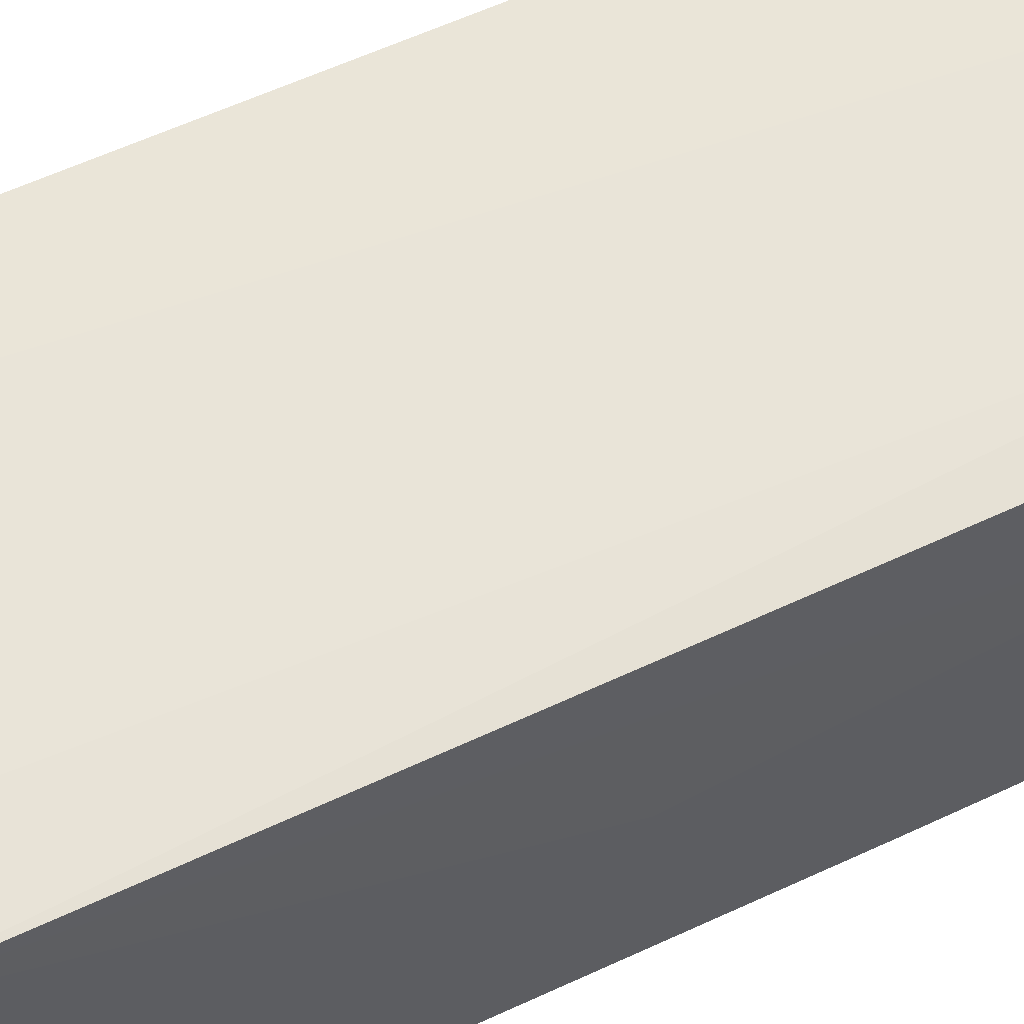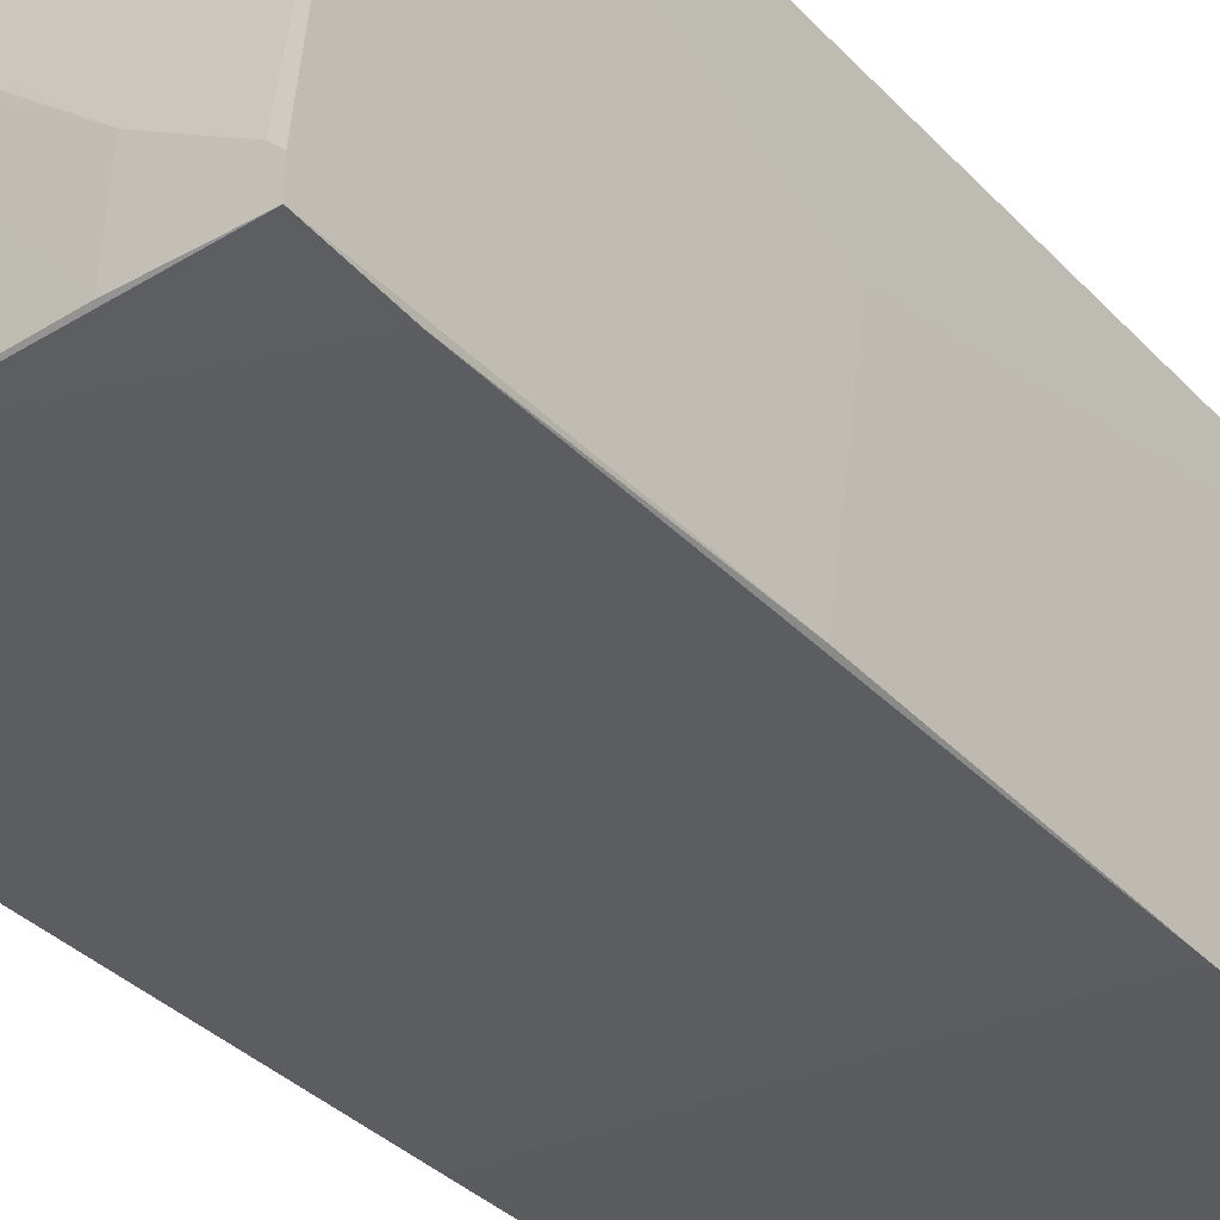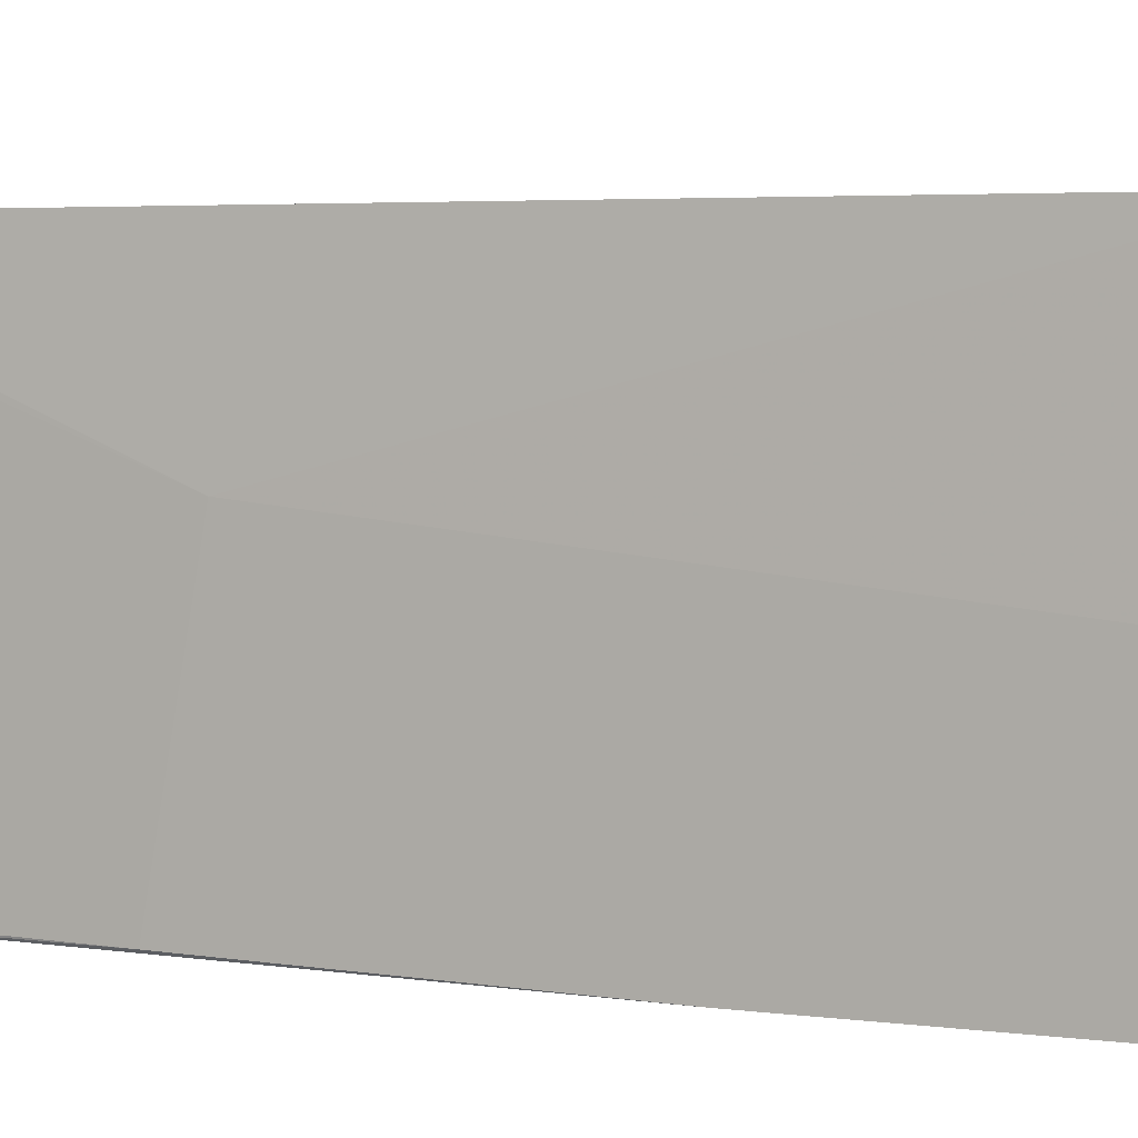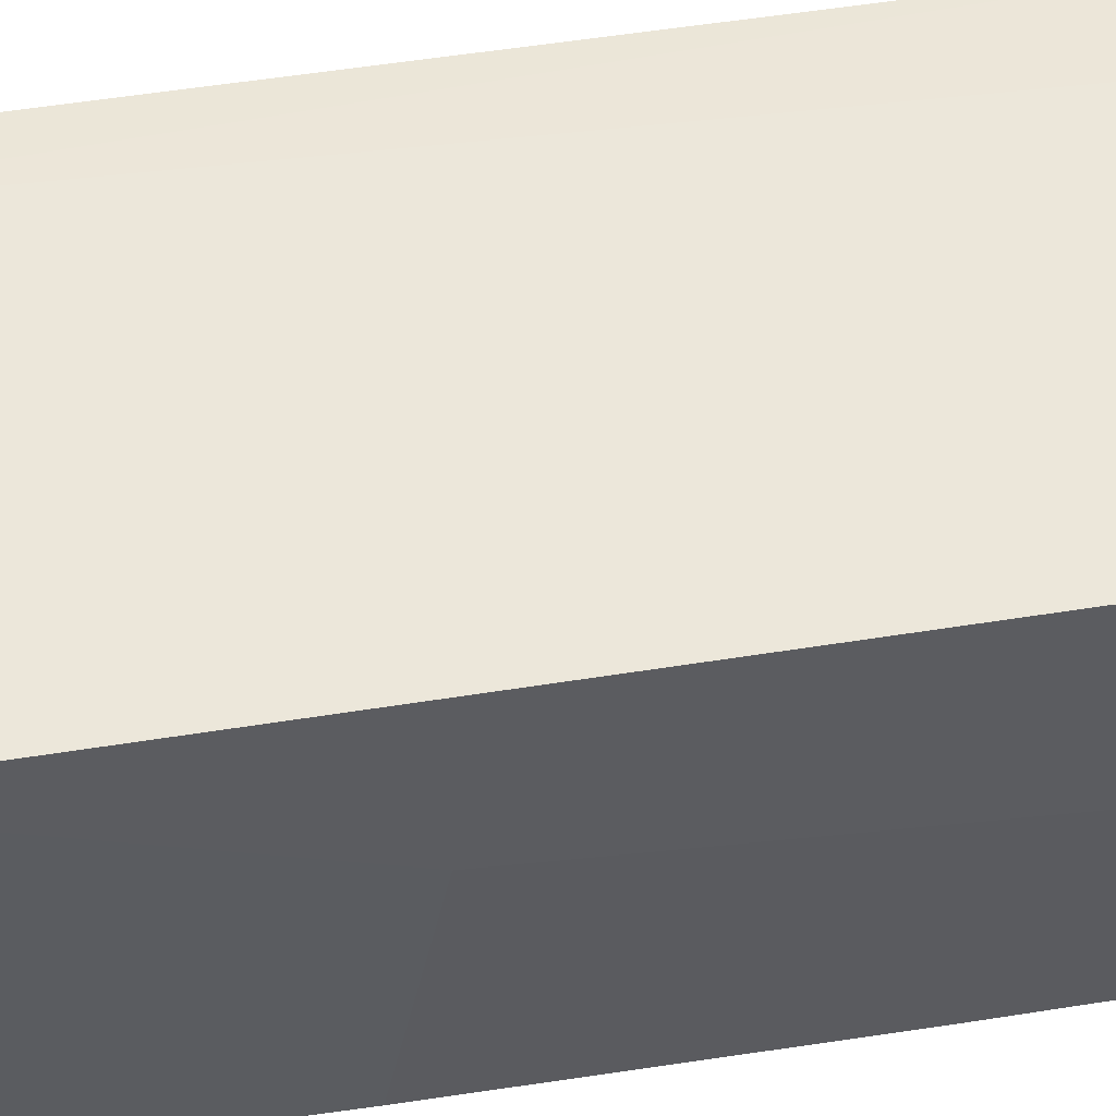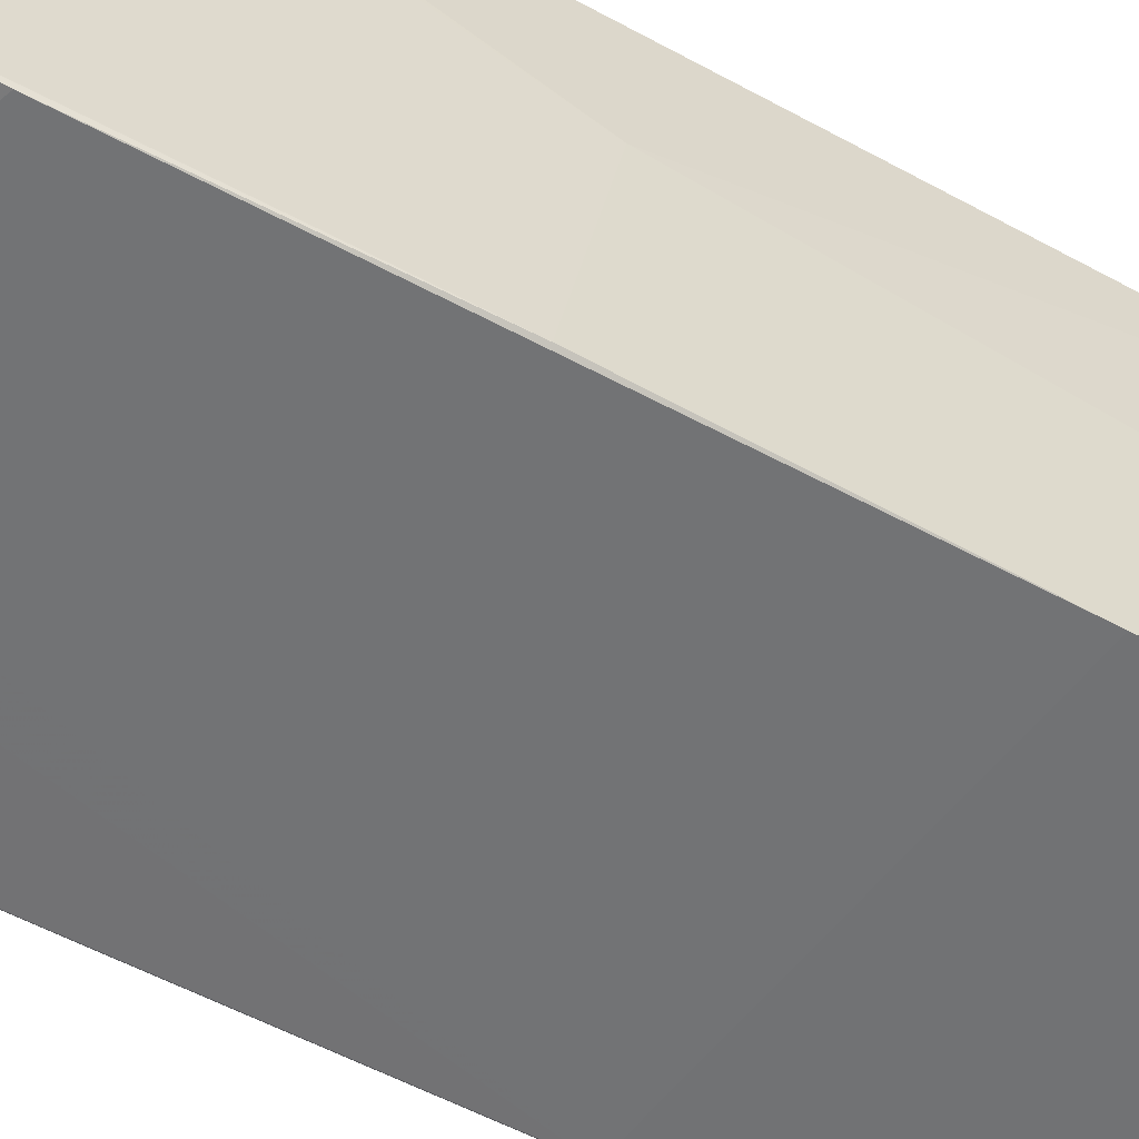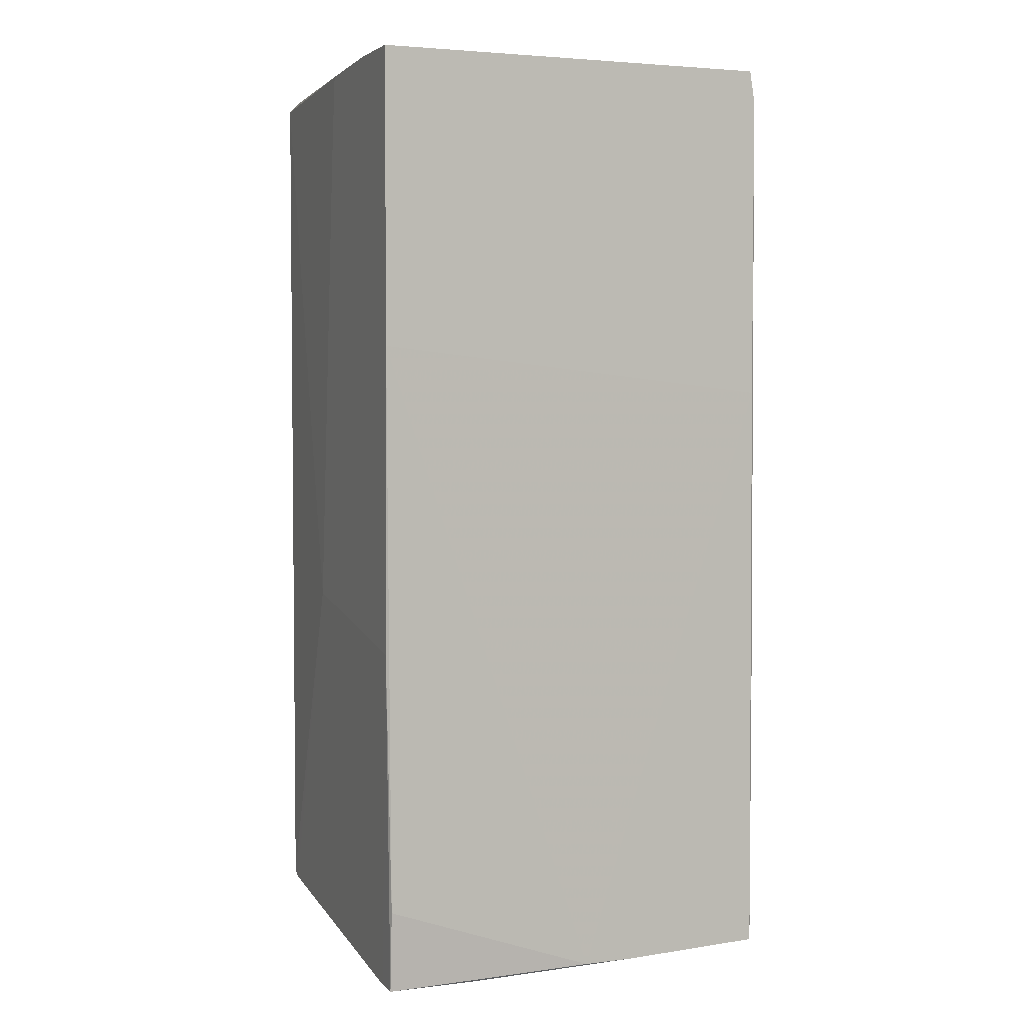
<metadata>
{"format":"obj","ext":"obj","renderer":"f3d","projection":"perspective","resolution":1024,"background":"white","views":[{"elev":59.2,"azim":-115.8,"up":"+Z"},{"elev":-35.2,"azim":36.6,"up":"+Z"},{"elev":3.5,"azim":117.0,"up":"+Z"},{"elev":53.5,"azim":80.3,"up":"+Z"},{"elev":-55.5,"azim":60.1,"up":"+Z"},{"elev":3.6,"azim":157.9,"up":"+Y"}]}
</metadata>
<code>
o convex_0
v 2.74 5.005 -0.02903
v -2.732 -6.141 -2.327
v -2.056 -6.141 -2.327
v 1.524 -5.87 2.402
v -2.664 6.085 2.267
v -2.597 6.155 -2.395
v 2.672 -6.277 -2.259
v -2.664 -6.141 2.267
v 2.672 5.951 2.402
v 2.74 6.155 -2.395
v 2.672 -5.735 2.402
v 2.74 2.302 -2.395
v -1.516 6.086 2.335
v -2.732 0.1408 0.03717
v -2.664 5.748 -2.395
v -2.056 -6.074 2.335
v 2.74 -1.209 0.5781
v 2.672 -5.195 -2.327
v -2.732 -6.141 0.7805
v 1.659 6.018 2.402
v -2.664 1.695 -2.395
v 1.524 -6.277 -1.178
v 0.5109 -5.532 2.402
v 2.74 6.155 -1.448
v 2.74 -1.749 -2.327
v -2.664 6.155 -1.313
v -2.732 -2.088 -2.327
v -0.8401 -6.209 -2.327
v -0.9751 -6.209 0.9157
v 2.672 -5.804 2.267
v -0.5696 6.086 2.335
v 2.672 6.018 1.929
v -2.056 -6.141 2.199
v 2.537 -6.277 -1.787
v -0.1646 -6.209 -2.327
v 1.456 -6.277 -2.259
v -1.111 -6.209 0.7129
v 2.74 6.086 -0.1643
v -2.664 6.155 -1.989
v 2.672 -6.277 -1.921
f 30 34 40
f 9 4 11
f 6 10 12
f 10 1 12
f 6 12 15
f 8 4 16
f 5 8 16
f 13 5 16
f 1 9 17
f 9 11 17
f 12 1 17
f 8 5 19
f 14 2 19
f 5 14 19
f 4 9 20
f 3 2 21
f 2 15 21
f 15 12 21
f 16 4 23
f 13 16 23
f 4 20 23
f 20 13 23
f 10 6 24
f 1 10 24
f 12 17 25
f 7 18 25
f 18 12 25
f 5 13 26
f 14 5 26
f 24 6 26
f 2 14 27
f 15 2 27
f 2 3 28
f 3 21 28
f 11 4 30
f 17 11 30
f 25 17 30
f 13 20 31
f 26 13 31
f 24 26 31
f 20 9 32
f 31 20 32
f 24 31 32
f 4 8 33
f 29 22 33
f 8 29 33
f 22 7 34
f 30 4 34
f 4 33 34
f 33 22 34
f 18 7 35
f 12 18 35
f 21 12 35
f 7 28 35
f 28 21 35
f 7 22 36
f 28 7 36
f 19 2 37
f 8 19 37
f 2 28 37
f 22 29 37
f 29 8 37
f 36 22 37
f 28 36 37
f 9 1 38
f 1 24 38
f 32 9 38
f 24 32 38
f 6 15 39
f 14 26 39
f 26 6 39
f 27 14 39
f 15 27 39
f 7 25 40
f 25 30 40
f 34 7 40

</code>
